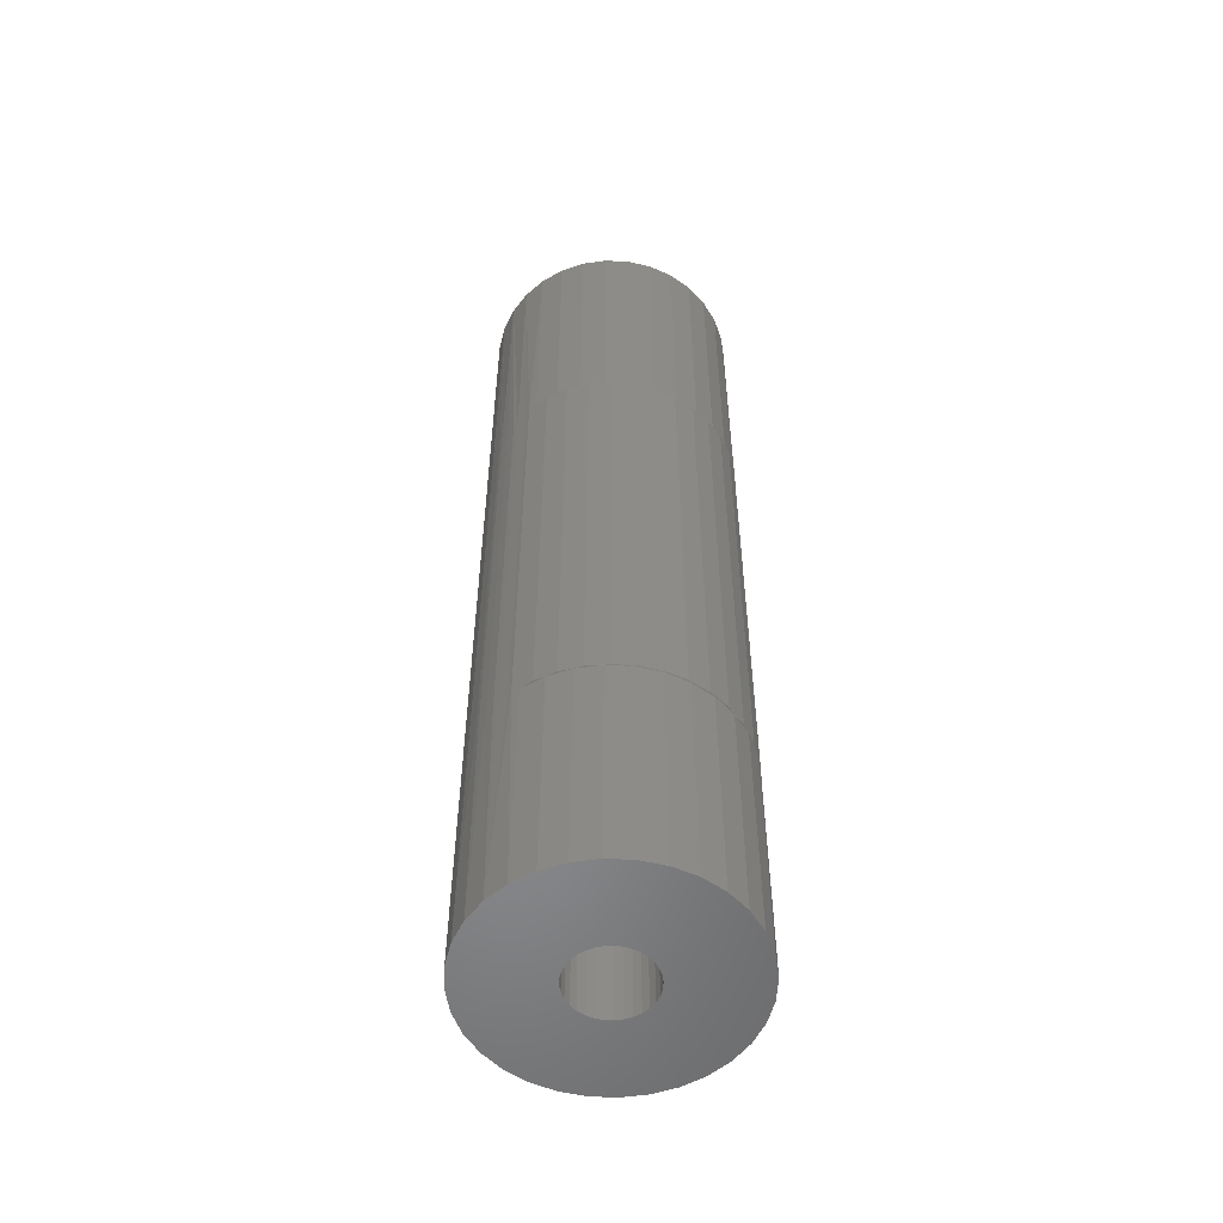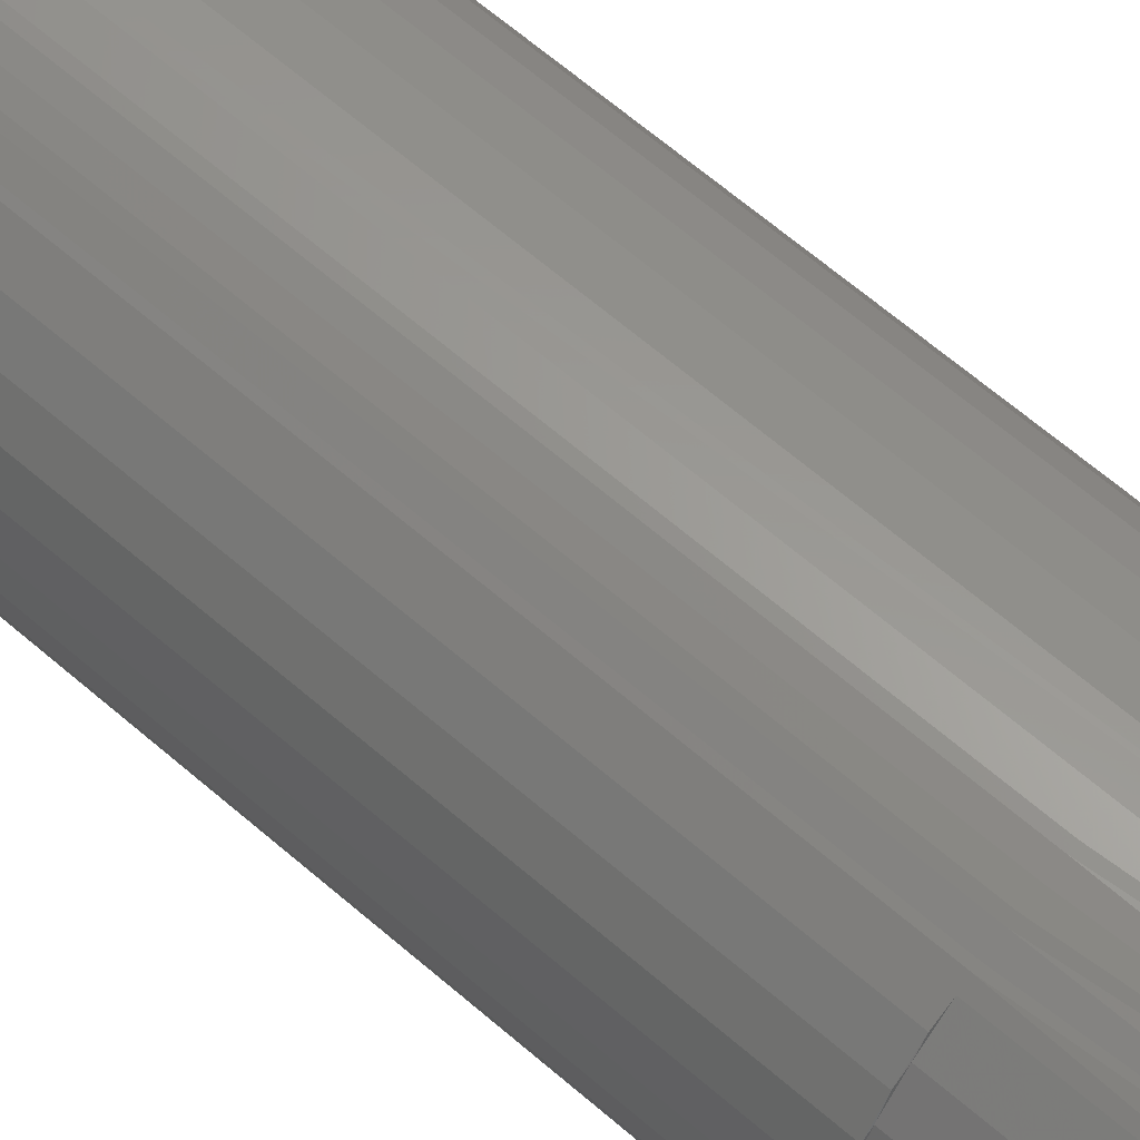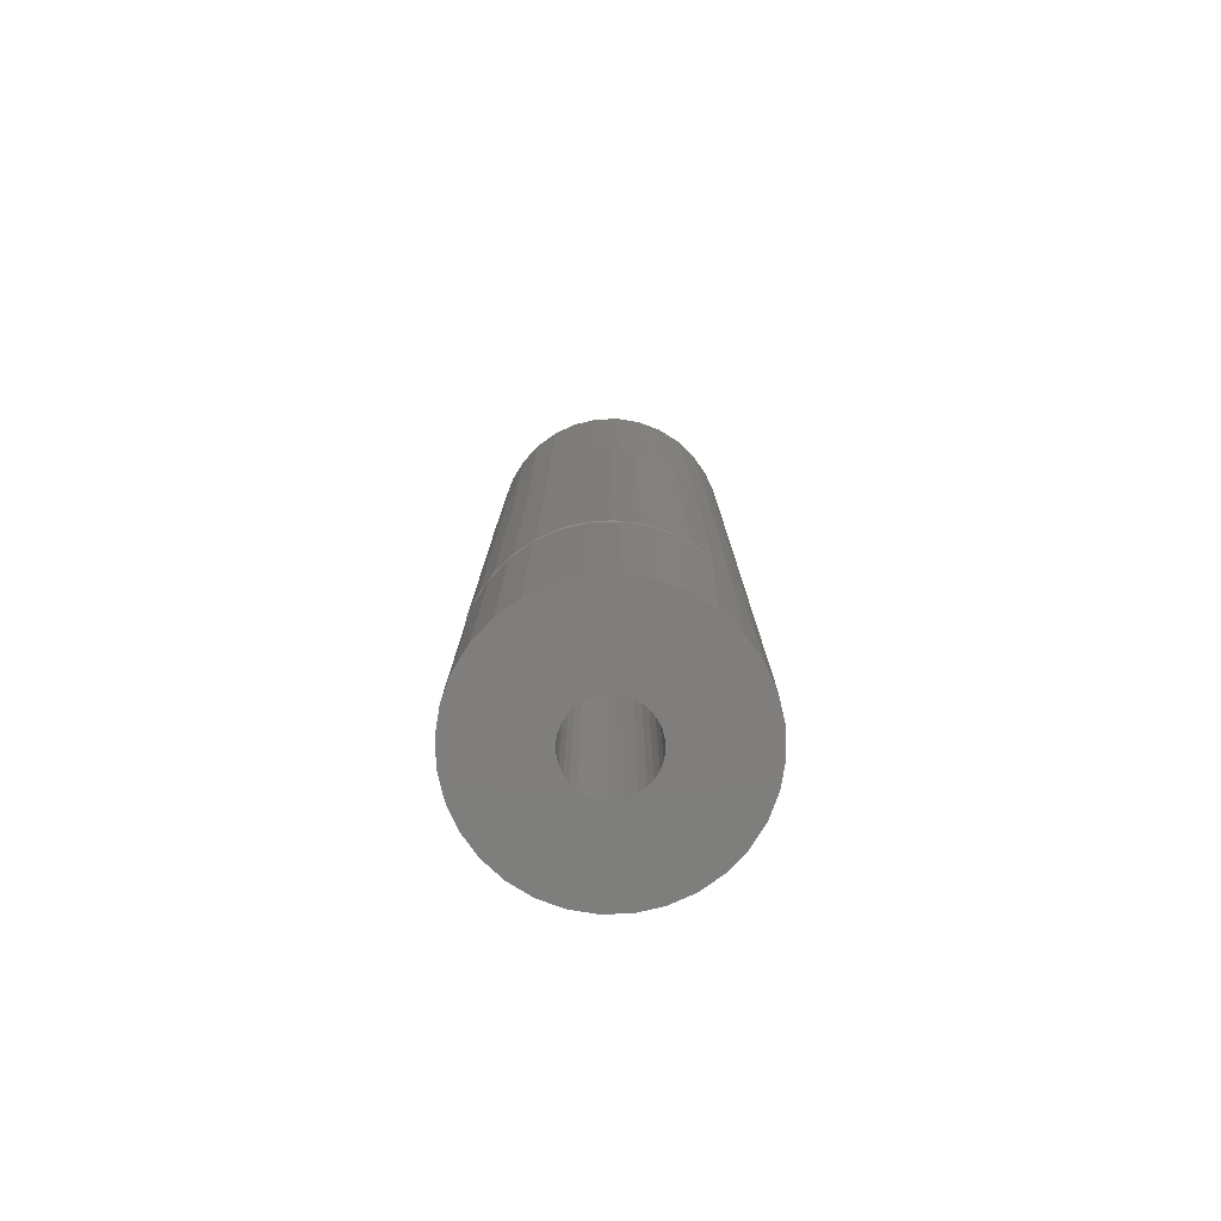
<metadata>
{"format":"stl","ext":"stl","renderer":"f3d","projection":"perspective","resolution":1024,"background":"white","views":[{"elev":-54.5,"azim":70.3,"up":"+Y"},{"elev":62.6,"azim":131.6,"up":"+Z"},{"elev":-78.3,"azim":108.8,"up":"+Y"}]}
</metadata>
<code>
# stl→obj: 284 verts, 564 faces
v -0.04376 -0.75 0.04524
v -0.1992 -0.75 0.03992
v -0.05172 -0.75 0.03555
v -0.06127 -0.75 -0.01248
v -0.1992 -0.75 -0.03992
v -0.05763 -0.75 -0.02448
v -0.05172 -0.75 -0.03555
v -0.04376 -0.75 -0.04524
v 0.04672 -0.75 0.04524
v 0.05468 -0.75 0.03555
v 0.2022 -0.75 0.03992
v 0.2022 -0.75 -0.03992
v 0.06423 -0.75 -0.01248
v 0.06059 -0.75 -0.02448
v 0.05468 -0.75 -0.03555
v 0.04672 -0.75 -0.04524
v 0.00148 -0.75 0.06398
v 0.01396 -0.75 0.06275
v 0.1905 -0.75 0.0783
v 0.1716 -0.75 0.1137
v 0.1462 -0.75 0.1447
v 0.1152 -0.75 0.1701
v 0.07978 -0.75 0.189
v 0.0414 -0.75 0.2007
v 0.00148 -0.75 0.2046
v -0.03844 -0.75 0.2007
v -0.07682 -0.75 0.189
v -0.1122 -0.75 0.1701
v -0.1432 -0.75 0.1447
v -0.1686 -0.75 0.1137
v -0.1876 -0.75 0.0783
v -0.03407 -0.75 0.0532
v -0.023 -0.75 0.05911
v -0.011 -0.75 0.06275
v -0.1876 -0.75 -0.0783
v -0.1686 -0.75 -0.1137
v 0.00148 -0.75 -0.06398
v -0.011 -0.75 -0.06275
v -0.023 -0.75 -0.05911
v -0.03407 -0.75 -0.0532
v -0.1432 -0.75 -0.1447
v -0.1122 -0.75 -0.1701
v -0.07682 -0.75 -0.189
v -0.03844 -0.75 -0.2007
v 0.00148 -0.75 -0.2046
v 0.0414 -0.75 -0.2007
v 0.07978 -0.75 -0.189
v 0.1152 -0.75 -0.1701
v 0.1462 -0.75 -0.1447
v 0.1716 -0.75 -0.1137
v 0.1905 -0.75 -0.0783
v 0.02596 -0.75 0.05911
v 0.03703 -0.75 0.0532
v 0.03703 -0.75 -0.0532
v 0.02596 -0.75 -0.05911
v 0.01396 -0.75 -0.06275
v -0.2031 -0.75 -6.198e-17
v -0.06127 -0.75 0.01248
v -0.05763 -0.75 0.02448
v -0.0625 -0.75 3.051e-18
v 0.06423 -0.75 0.01248
v 0.2061 -0.75 1.104e-16
v 0.06059 -0.75 0.02448
v 0.06546 -0.75 -1.262e-17
v 0.02672 -0.3067 -0.05879
v 0.0243 -0.3062 -0.06032
v 0.01883 -0.3065 -0.06158
v 0.01342 -0.3062 -0.06312
v 0.01883 0.3065 -0.06158
v 0.0243 0.3062 -0.06032
v 0.02596 0.6719 -0.05911
v 0.01062 0.3064 -0.06332
v 0.01342 0.3062 -0.06312
v 0.01396 0.6719 -0.06275
v 0.06423 0.6719 -0.01248
v 0.06493 0.3074 -0.008219
v 0.06546 0.6719 -2.829e-17
v 0.06546 0.3074 -1.262e-17
v 0.06546 -0.3074 -1.262e-17
v 0.06493 -0.3074 -0.008219
v 0.06335 0.3073 -0.01631
v 0.06059 0.6719 -0.02448
v 0.06074 0.3073 -0.02413
v 0.05714 0.3072 -0.03156
v 0.05468 0.6719 -0.03555
v 0.0526 0.3071 -0.03847
v 0.04672 0.6719 -0.04524
v 0.0472 0.307 -0.04476
v 0.04102 0.3069 -0.0503
v 0.03703 0.6719 -0.0532
v 0.03452 0.3062 -0.05565
v 0.02672 0.3067 -0.05879
v 0.00148 0.6719 -0.06398
v 0.06335 -0.3073 -0.01631
v 0.06074 -0.3073 -0.02413
v 0.05714 -0.3072 -0.03156
v 0.0526 -0.3071 -0.03847
v 0.0472 -0.307 -0.04476
v 0.04102 -0.3069 -0.0503
v 0.03452 -0.3062 -0.05565
v 0.01062 -0.3064 -0.06332
v 0.00222 -0.3062 -0.06398
v 0.00222 0.3062 -0.06398
v -0.04376 0.6719 -0.04524
v -0.03407 0.6719 -0.0532
v -0.023 0.6719 -0.05911
v -0.011 0.6719 -0.06275
v -0.05172 0.6719 -0.03555
v -0.05763 0.6719 -0.02448
v -0.06127 0.6719 -0.01248
v -0.0625 0.6719 3.051e-18
v 0.02699 0.3067 0.05867
v 0.02459 0.3062 0.06021
v 0.02596 0.6719 0.05911
v 0.01914 0.3065 0.06149
v 0.01377 0.3062 0.06306
v 0.01396 0.6719 0.06275
v 0.01914 -0.3065 0.06149
v 0.02459 -0.3062 0.06021
v 0.01098 -0.3064 0.06327
v 0.01377 -0.3062 0.06306
v 0.06493 -0.3074 0.008187
v 0.06493 0.3074 0.008187
v 0.06423 0.6719 0.01248
v 0.02699 -0.3067 0.05867
v 0.03438 -0.3068 0.05487
v 0.0412 -0.3069 0.05016
v 0.04734 -0.307 0.04462
v 0.0527 -0.3071 0.03834
v 0.0572 -0.3072 0.03144
v 0.06077 -0.3073 0.02404
v 0.06336 -0.3073 0.01624
v 0.00148 0.6719 0.06398
v 0.01098 0.3064 0.06327
v 0.00222 0.3062 0.06398
v 0.03438 0.3068 0.05487
v 0.03703 0.6719 0.0532
v 0.0412 0.3069 0.05016
v 0.04672 0.6719 0.04524
v 0.04734 0.307 0.04462
v 0.0527 0.3071 0.03834
v 0.05468 0.6719 0.03555
v 0.0572 0.3072 0.03144
v 0.06059 0.6719 0.02448
v 0.06077 0.3073 0.02404
v 0.06336 0.3073 0.01624
v 0.002619 -0.3062 0.06397
v -0.04376 0.6719 0.04524
v -0.05172 0.6719 0.03555
v -0.05763 0.6719 0.02448
v -0.06127 0.6719 0.01248
v -0.03407 0.6719 0.0532
v -0.023 0.6719 0.05911
v -0.011 0.6719 0.06275
v 0.2061 0.375 -2.123e-17
v 0.2044 0.3738 0.03561
v 0.2076 0.3738 1.017e-16
v 0.2022 0.375 0.03972
v 0.1907 0.3749 0.07795
v 0.18 0.3738 0.1025
v 0.1952 0.3738 0.07013
v 0.1466 0.3746 0.1442
v 0.1342 0.3738 0.157
v 0.1595 0.3738 0.1318
v 0.1719 0.3748 0.1132
v 0.1158 0.3744 0.1697
v 0.1048 0.3738 0.1774
v 0.2022 0.375 -0.03972
v 0.2044 0.3738 -0.03561
v 0.1466 0.3746 -0.1442
v 0.1595 0.3738 -0.1318
v 0.1342 0.3738 -0.157
v 0.1158 0.3744 -0.1697
v 0.1048 0.3738 -0.1774
v 0.1719 0.3748 -0.1132
v 0.1952 0.3738 -0.07013
v 0.18 0.3738 -0.1025
v 0.1907 0.3749 -0.07795
v 0.09863 0.3743 0.1801
v 0.09863 -0.3743 0.1801
v 0.1048 -0.3738 0.1774
v 0.08053 -0.3742 0.1887
v 0.08053 0.3742 0.1887
v 0.0724 -0.3738 0.1925
v 0.05522 -0.3741 0.1974
v 0.03784 0.3738 0.2016
v 0.03784 -0.3738 0.2016
v 0.05522 0.3741 0.1974
v 0.02897 -0.3739 0.2028
v 0.00222 0.3738 0.2046
v 0.00222 -0.3738 0.2046
v 0.02897 0.3739 0.2028
v 0.0724 0.3738 0.1925
v 0.2076 -0.3738 1.354e-15
v 0.2044 -0.3738 0.03561
v 0.1952 -0.3738 0.07013
v 0.18 -0.3738 0.1025
v 0.1595 -0.3738 0.1318
v 0.1342 -0.3738 0.157
v 0.09863 0.3743 -0.1801
v 0.09863 -0.3743 -0.1801
v 0.08053 -0.3742 -0.1887
v 0.1048 -0.3738 -0.1774
v 0.08053 0.3742 -0.1887
v 0.0724 -0.3738 -0.1925
v 0.05522 -0.3741 -0.1974
v 0.0724 0.3738 -0.1925
v 0.05522 0.3741 -0.1974
v 0.03784 -0.3738 -0.2016
v 0.02897 -0.3739 -0.2028
v 0.02897 0.3739 -0.2028
v 0.00222 0.3738 -0.2046
v 0.00222 -0.3738 -0.2046
v 0.2044 -0.3738 -0.03561
v 0.1952 -0.3738 -0.07013
v 0.18 -0.3738 -0.1025
v 0.1595 -0.3738 -0.1318
v 0.1342 -0.3738 -0.157
v 0.03784 0.3738 -0.2016
v 0.2061 -0.375 -2.123e-17
v 0.2022 -0.375 0.03972
v 0.1907 -0.3749 0.07795
v 0.1466 -0.3746 0.1442
v 0.1719 -0.3748 0.1132
v 0.1158 -0.3744 0.1697
v 0.2022 -0.375 -0.03972
v 0.1466 -0.3746 -0.1442
v 0.1158 -0.3744 -0.1697
v 0.1719 -0.3748 -0.1132
v 0.1907 -0.3749 -0.07795
v 0.0414 0.8125 -0.2007
v -0.03844 0.8125 -0.2007
v 0.00148 0.8125 -0.2046
v 0.2061 0.8125 1.104e-16
v 0.2022 0.8125 -0.03992
v 0.1905 0.8125 -0.0783
v 0.1716 0.8125 -0.1137
v 0.1462 0.8125 -0.1447
v 0.1152 0.8125 -0.1701
v 0.07978 0.8125 -0.189
v -0.07682 0.8125 -0.189
v -0.1122 0.8125 -0.1701
v -0.1432 0.8125 -0.1447
v -0.1686 0.8125 -0.1137
v -0.1876 0.8125 -0.0783
v -0.1992 0.8125 -0.03992
v -0.2031 0.8125 -6.198e-17
v 0.00148 0.8125 0.2046
v 0.07978 0.8125 0.189
v -0.03844 0.8125 0.2007
v 0.0414 0.8125 0.2007
v -0.1992 0.8125 0.03992
v -0.1876 0.8125 0.0783
v -0.1686 0.8125 0.1137
v -0.1432 0.8125 0.1447
v -0.1122 0.8125 0.1701
v -0.07682 0.8125 0.189
v 0.2022 0.8125 0.03992
v 0.1905 0.8125 0.0783
v 0.1716 0.8125 0.1137
v 0.1462 0.8125 0.1447
v 0.1152 0.8125 0.1701
v 0.06694 0.3062 -3.699e-17
v 0.06596 0.3062 0.01115
v 0.06306 0.3062 0.02195
v 0.05831 0.3062 0.03209
v 0.05187 0.3062 0.04124
v 0.04394 0.3062 0.04913
v 0.04377 0.3062 -0.04928
v 0.05176 0.3062 -0.04138
v 0.05825 0.3062 -0.0322
v 0.06303 0.3062 -0.02204
v 0.06595 0.3062 -0.01119
v 0.05831 -0.3062 0.03209
v 0.06306 -0.3062 0.02195
v 0.06596 -0.3062 0.01115
v 0.06694 -0.3062 -1.829e-15
v 0.05187 -0.3062 0.04124
v 0.04394 -0.3062 0.04913
v 0.04377 -0.3062 -0.04928
v 0.05176 -0.3062 -0.04138
v 0.05825 -0.3062 -0.0322
v 0.06303 -0.3062 -0.02204
v 0.06595 -0.3062 -0.01119
f 1 2 3
f 4 5 6
f 5 7 6
f 8 7 5
f 9 10 11
f 12 13 14
f 12 14 15
f 12 15 16
f 17 18 19
f 17 19 20
f 17 20 21
f 17 21 22
f 17 22 23
f 17 23 24
f 17 24 25
f 17 25 26
f 17 26 27
f 17 27 28
f 17 28 29
f 17 29 30
f 17 30 31
f 31 2 1
f 31 1 32
f 31 32 33
f 31 33 34
f 31 34 17
f 35 36 37
f 35 37 38
f 35 38 39
f 35 39 40
f 35 40 8
f 35 8 5
f 37 36 41
f 37 41 42
f 37 42 43
f 37 43 44
f 37 44 45
f 37 45 46
f 37 46 47
f 37 47 48
f 37 48 49
f 37 49 50
f 37 50 51
f 19 18 52
f 19 52 53
f 19 53 9
f 19 9 11
f 51 12 16
f 51 16 54
f 51 54 55
f 51 55 56
f 51 56 37
f 57 58 2
f 2 58 59
f 2 59 3
f 5 4 57
f 57 4 60
f 57 60 58
f 61 62 63
f 63 62 11
f 63 11 10
f 13 12 64
f 64 12 62
f 64 62 61
f 65 66 55
f 67 68 56
f 69 70 71
f 72 73 74
f 75 76 77
f 76 78 77
f 79 80 64
f 80 13 64
f 75 81 76
f 81 75 82
f 83 81 82
f 84 83 82
f 85 84 82
f 85 86 84
f 86 85 87
f 88 86 87
f 89 88 87
f 90 89 87
f 90 91 89
f 91 90 71
f 92 91 71
f 92 71 70
f 74 69 71
f 69 74 73
f 72 74 93
f 94 13 80
f 14 13 94
f 95 14 94
f 14 95 96
f 96 15 14
f 97 15 96
f 16 15 97
f 97 98 16
f 16 98 99
f 99 54 16
f 100 54 99
f 55 54 100
f 100 65 55
f 67 55 66
f 67 56 55
f 101 56 68
f 37 56 101
f 37 101 102
f 103 72 93
f 103 93 37
f 103 37 102
f 104 40 105
f 105 40 39
f 105 39 106
f 106 39 38
f 106 38 107
f 107 38 37
f 107 37 93
f 40 104 8
f 8 104 108
f 8 108 7
f 7 108 109
f 7 109 6
f 6 109 110
f 6 110 4
f 4 110 111
f 4 111 60
f 112 113 114
f 115 116 117
f 118 119 52
f 120 121 18
f 61 122 64
f 122 79 64
f 123 124 78
f 124 77 78
f 120 18 17
f 118 18 121
f 118 52 18
f 125 52 119
f 52 125 126
f 126 53 52
f 53 126 127
f 127 9 53
f 128 9 127
f 9 128 129
f 129 10 9
f 10 129 130
f 130 63 10
f 131 63 130
f 63 131 132
f 132 61 63
f 61 132 122
f 133 134 135
f 117 134 133
f 134 117 116
f 114 115 117
f 115 114 113
f 136 112 114
f 137 136 114
f 138 136 137
f 139 138 137
f 139 140 138
f 141 140 139
f 142 141 139
f 143 141 142
f 144 143 142
f 144 145 143
f 146 145 144
f 124 146 144
f 123 146 124
f 147 120 17
f 147 17 133
f 147 133 135
f 148 3 149
f 149 3 59
f 149 59 150
f 150 59 58
f 150 58 151
f 151 58 60
f 151 60 111
f 3 148 1
f 1 148 152
f 1 152 32
f 32 152 153
f 32 153 33
f 33 153 154
f 33 154 34
f 34 154 133
f 34 133 17
f 155 156 157
f 155 158 156
f 159 160 161
f 159 161 158
f 161 156 158
f 162 163 164
f 162 164 165
f 164 160 165
f 165 160 159
f 166 167 163
f 166 163 162
f 157 168 155
f 157 169 168
f 170 171 172
f 170 172 173
f 172 174 173
f 175 176 177
f 177 171 175
f 175 171 170
f 169 176 168
f 168 176 178
f 176 175 178
f 179 180 181
f 182 183 184
f 183 182 179
f 180 179 182
f 185 186 187
f 186 185 188
f 188 185 184
f 189 190 191
f 190 189 192
f 192 189 187
f 192 187 186
f 188 184 193
f 184 183 193
f 194 157 195
f 195 157 156
f 195 156 196
f 196 156 161
f 196 161 197
f 197 161 160
f 197 160 198
f 198 160 164
f 198 164 199
f 199 164 163
f 199 163 181
f 181 163 167
f 181 167 179
f 200 201 202
f 201 200 203
f 200 202 204
f 204 202 205
f 206 207 205
f 207 206 208
f 208 206 209
f 210 211 209
f 211 210 212
f 212 210 213
f 157 194 169
f 169 194 214
f 169 214 176
f 176 214 215
f 176 215 177
f 177 215 216
f 177 216 171
f 171 216 217
f 171 217 172
f 172 217 218
f 172 218 174
f 174 218 203
f 174 203 200
f 204 205 207
f 208 209 219
f 209 211 219
f 194 195 220
f 195 221 220
f 196 197 222
f 221 196 222
f 221 195 196
f 198 199 223
f 224 198 223
f 224 197 198
f 222 197 224
f 199 181 225
f 223 199 225
f 220 226 194
f 226 214 194
f 218 217 227
f 228 218 227
f 228 203 218
f 216 215 229
f 229 217 216
f 227 217 229
f 226 215 214
f 230 215 226
f 230 229 215
f 208 219 231
f 201 47 202
f 206 46 209
f 48 47 201
f 48 201 203
f 48 203 228
f 44 232 233
f 44 233 212
f 44 212 213
f 44 213 45
f 234 155 235
f 235 155 168
f 235 168 236
f 236 168 178
f 236 178 237
f 237 178 175
f 237 175 238
f 238 175 170
f 238 170 239
f 239 170 173
f 239 173 174
f 204 240 200
f 200 240 239
f 200 239 174
f 208 231 207
f 207 231 240
f 207 240 204
f 212 233 211
f 211 233 231
f 211 231 219
f 220 62 226
f 226 62 12
f 226 12 230
f 230 12 51
f 230 51 229
f 229 51 50
f 229 50 227
f 227 50 49
f 227 49 228
f 228 49 48
f 46 206 47
f 47 206 205
f 47 205 202
f 45 213 46
f 46 213 210
f 46 210 209
f 232 44 241
f 241 44 43
f 241 43 242
f 242 43 42
f 242 42 243
f 243 42 41
f 243 41 244
f 244 41 36
f 244 36 245
f 245 36 35
f 245 35 246
f 246 35 5
f 246 5 247
f 247 5 57
f 185 187 24
f 190 192 248
f 248 192 186
f 249 183 179
f 250 26 25
f 250 25 191
f 250 191 190
f 250 190 248
f 25 24 187
f 25 187 189
f 25 189 191
f 23 22 181
f 23 181 180
f 23 180 182
f 23 182 184
f 23 184 185
f 23 185 24
f 251 248 186
f 251 186 188
f 251 188 193
f 251 193 183
f 251 183 249
f 247 57 252
f 252 57 2
f 252 2 253
f 253 2 31
f 253 31 254
f 254 31 30
f 254 30 255
f 255 30 29
f 255 29 256
f 256 29 28
f 256 28 257
f 257 28 27
f 257 27 250
f 250 27 26
f 62 220 11
f 11 220 221
f 11 221 19
f 19 221 222
f 19 222 20
f 20 222 224
f 20 224 21
f 21 224 223
f 21 223 22
f 22 223 225
f 22 225 181
f 155 234 158
f 158 234 258
f 158 258 159
f 159 258 259
f 159 259 165
f 165 259 260
f 165 260 162
f 162 260 261
f 162 261 166
f 166 261 262
f 166 262 167
f 167 262 249
f 167 249 179
f 248 251 250
f 257 250 251
f 249 257 251
f 231 232 240
f 233 232 231
f 232 241 240
f 240 241 242
f 240 242 239
f 239 242 243
f 239 243 238
f 238 243 244
f 238 244 237
f 237 244 245
f 237 245 236
f 236 245 246
f 236 246 235
f 235 246 247
f 235 247 234
f 234 247 252
f 234 252 258
f 258 252 253
f 258 253 259
f 259 253 254
f 259 254 260
f 260 254 255
f 260 255 261
f 261 255 256
f 261 256 262
f 262 256 257
f 262 257 249
f 263 264 78
f 264 123 78
f 265 266 145
f 146 265 145
f 146 264 265
f 123 264 146
f 267 268 140
f 141 267 140
f 141 266 267
f 143 266 141
f 143 145 266
f 136 138 268
f 268 138 140
f 269 270 88
f 89 269 88
f 89 91 269
f 271 272 84
f 86 271 84
f 86 270 271
f 88 270 86
f 81 272 273
f 83 272 81
f 83 84 272
f 263 78 76
f 263 76 81
f 263 81 273
f 136 126 112
f 113 112 126
f 116 115 119
f 116 121 134
f 135 134 121
f 118 121 116
f 119 118 116
f 113 119 115
f 125 119 113
f 126 125 113
f 135 121 120
f 135 120 147
f 274 265 275
f 275 265 264
f 275 264 276
f 276 264 263
f 276 263 277
f 265 274 266
f 266 274 278
f 266 278 267
f 267 278 279
f 267 279 268
f 268 279 126
f 268 126 136
f 66 65 92
f 68 67 69
f 102 101 72
f 68 72 101
f 72 103 102
f 100 92 65
f 70 66 92
f 66 70 69
f 66 69 67
f 73 68 69
f 68 73 72
f 92 100 91
f 91 100 280
f 91 280 269
f 269 280 281
f 269 281 270
f 270 281 282
f 270 282 271
f 271 282 283
f 271 283 272
f 272 283 284
f 272 284 273
f 273 284 277
f 273 277 263
f 79 276 277
f 79 122 276
f 131 274 275
f 131 275 132
f 275 276 132
f 132 276 122
f 128 279 278
f 128 278 129
f 278 274 129
f 129 274 130
f 274 131 130
f 279 127 126
f 128 127 279
f 98 281 280
f 98 280 99
f 280 100 99
f 96 283 282
f 96 282 97
f 282 281 97
f 97 281 98
f 284 283 94
f 94 283 95
f 283 96 95
f 277 284 94
f 277 94 80
f 277 80 79
f 77 124 75
f 75 124 144
f 75 144 82
f 82 144 142
f 82 142 85
f 85 142 139
f 85 139 87
f 87 139 137
f 87 137 90
f 105 148 104
f 104 148 149
f 104 149 108
f 108 149 150
f 108 150 109
f 109 150 151
f 109 151 110
f 111 110 151
f 90 137 71
f 71 137 114
f 71 114 74
f 74 114 117
f 74 117 93
f 93 117 133
f 93 133 107
f 107 133 154
f 107 154 106
f 106 154 153
f 106 153 105
f 105 153 152
f 105 152 148

</code>
